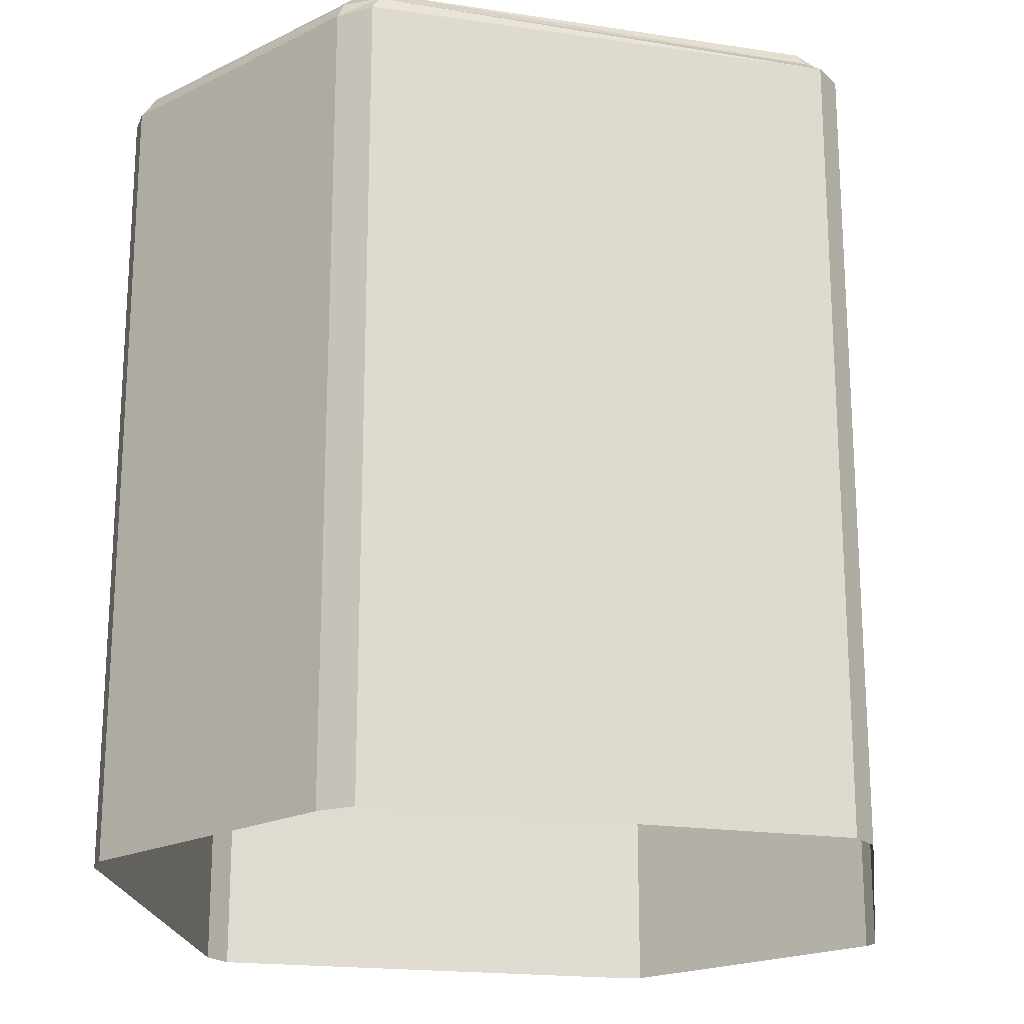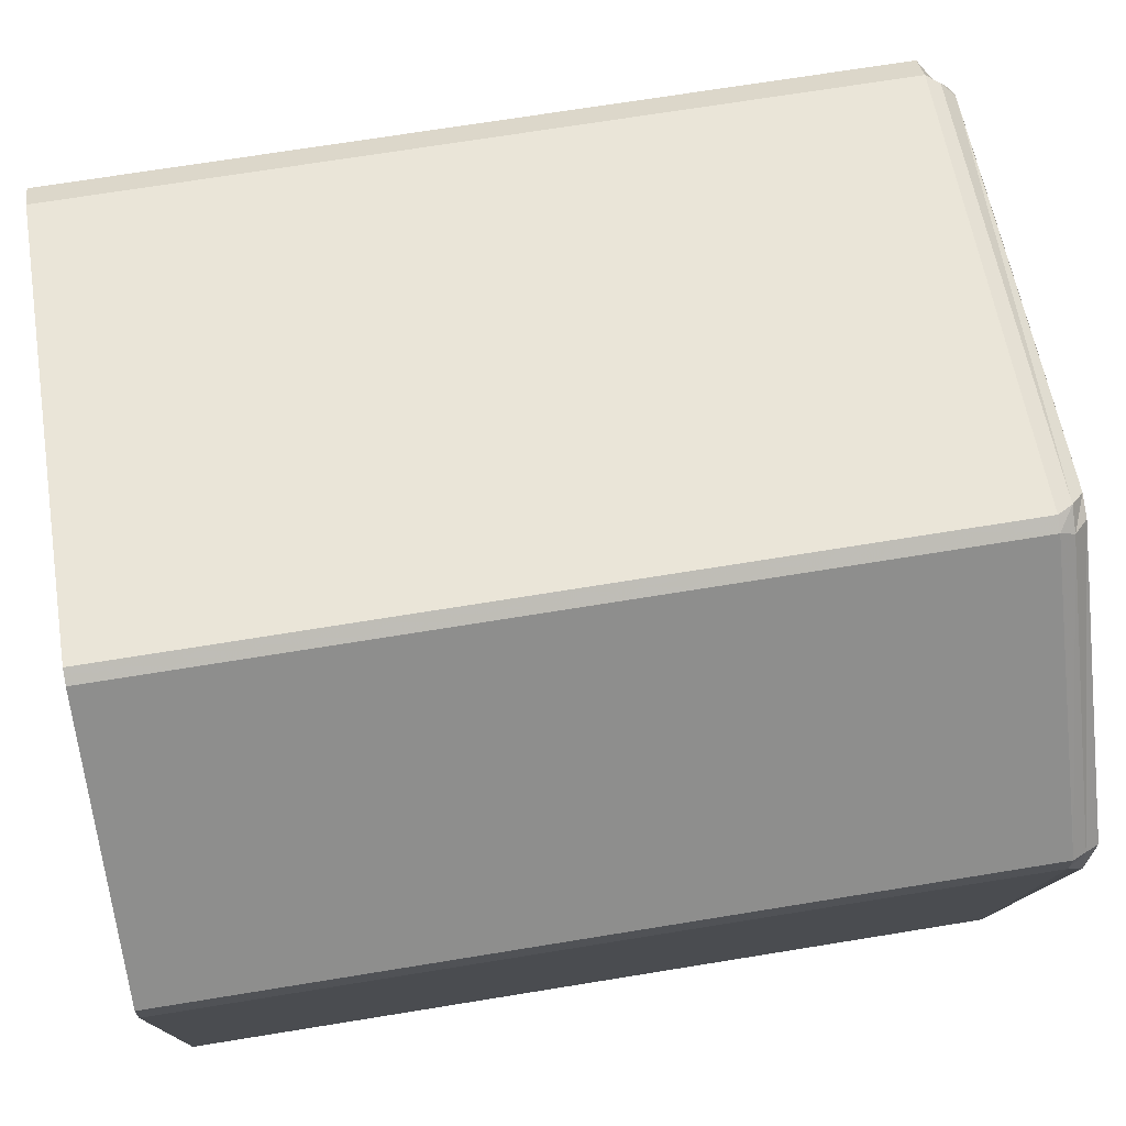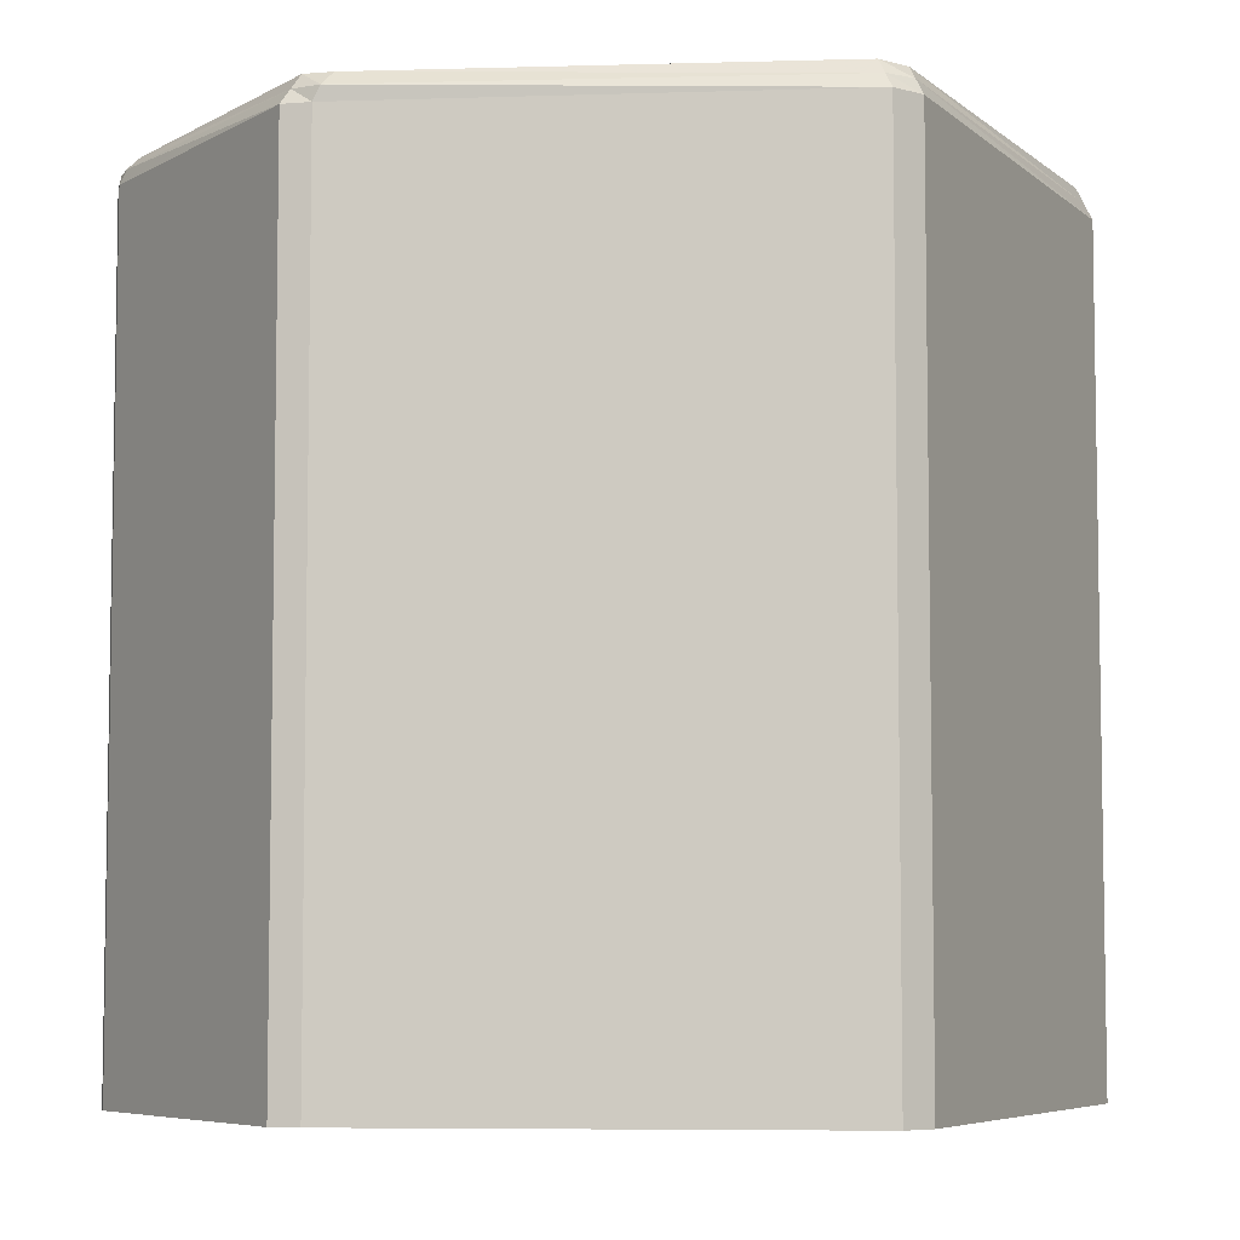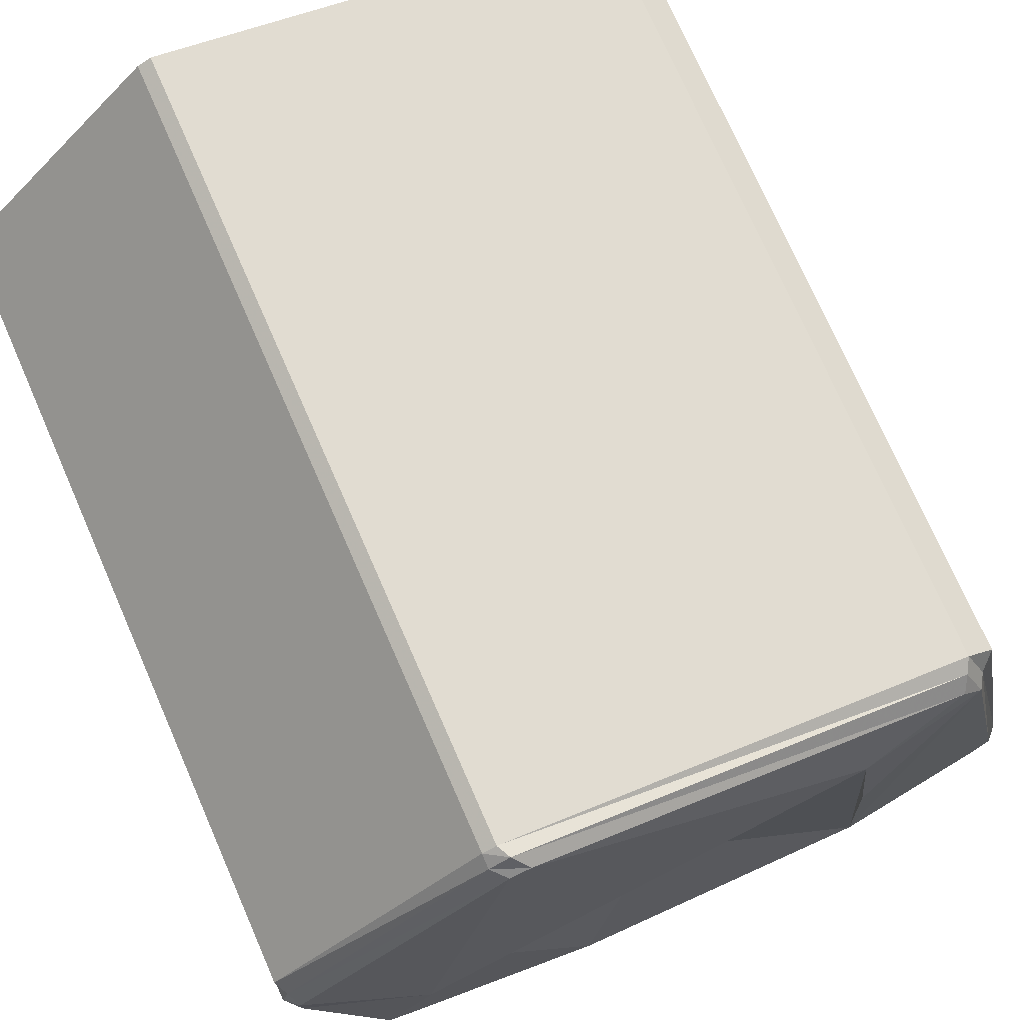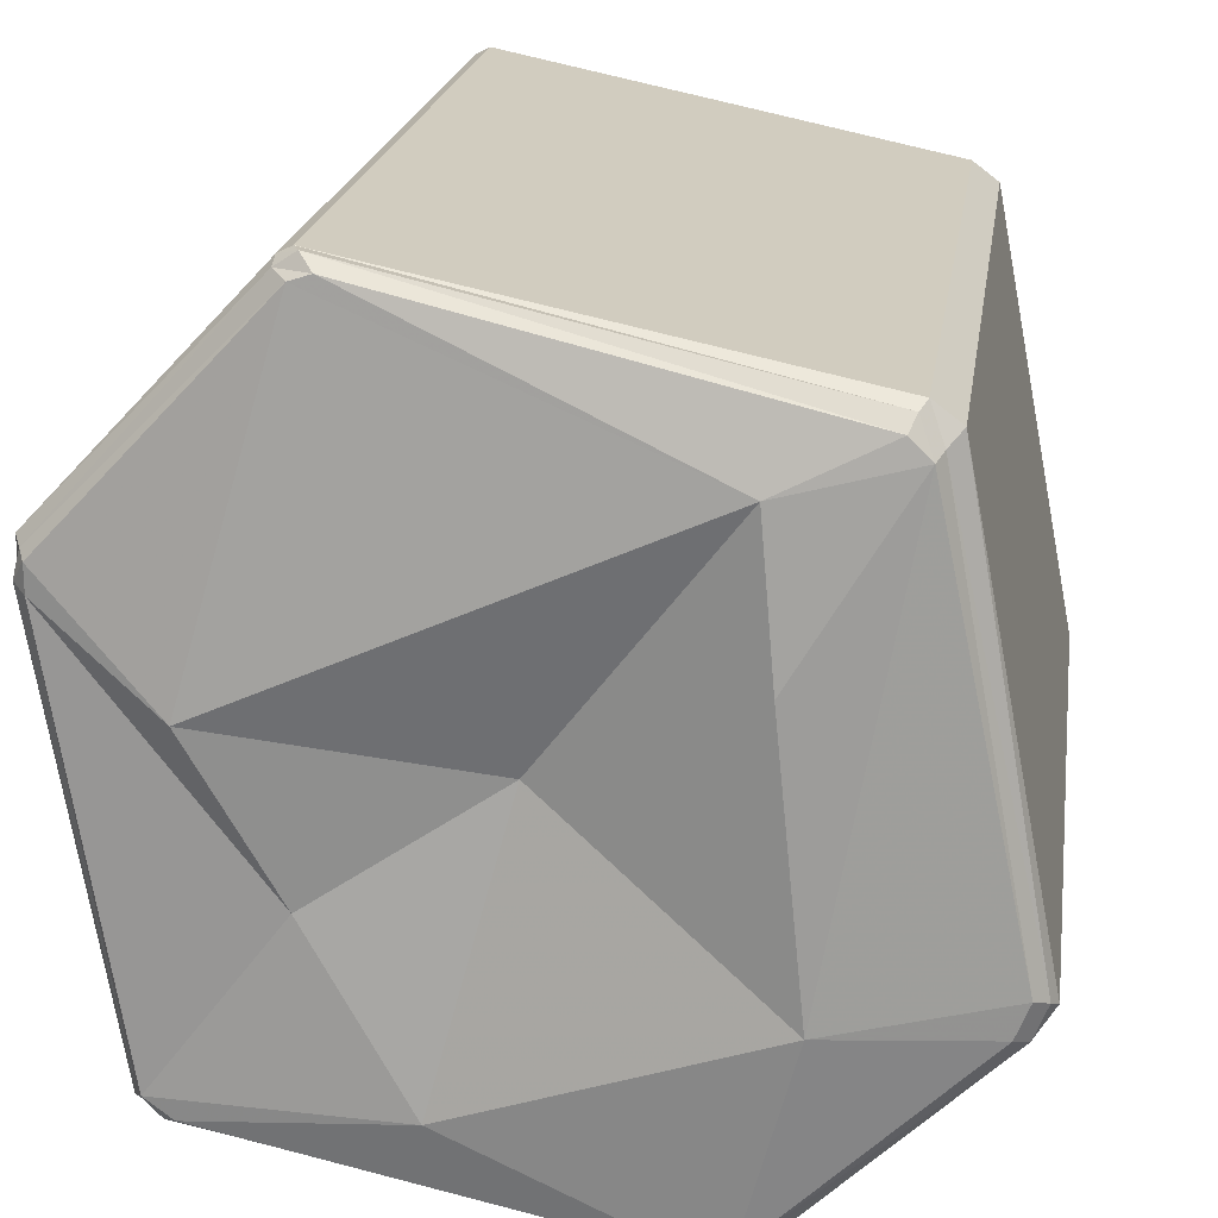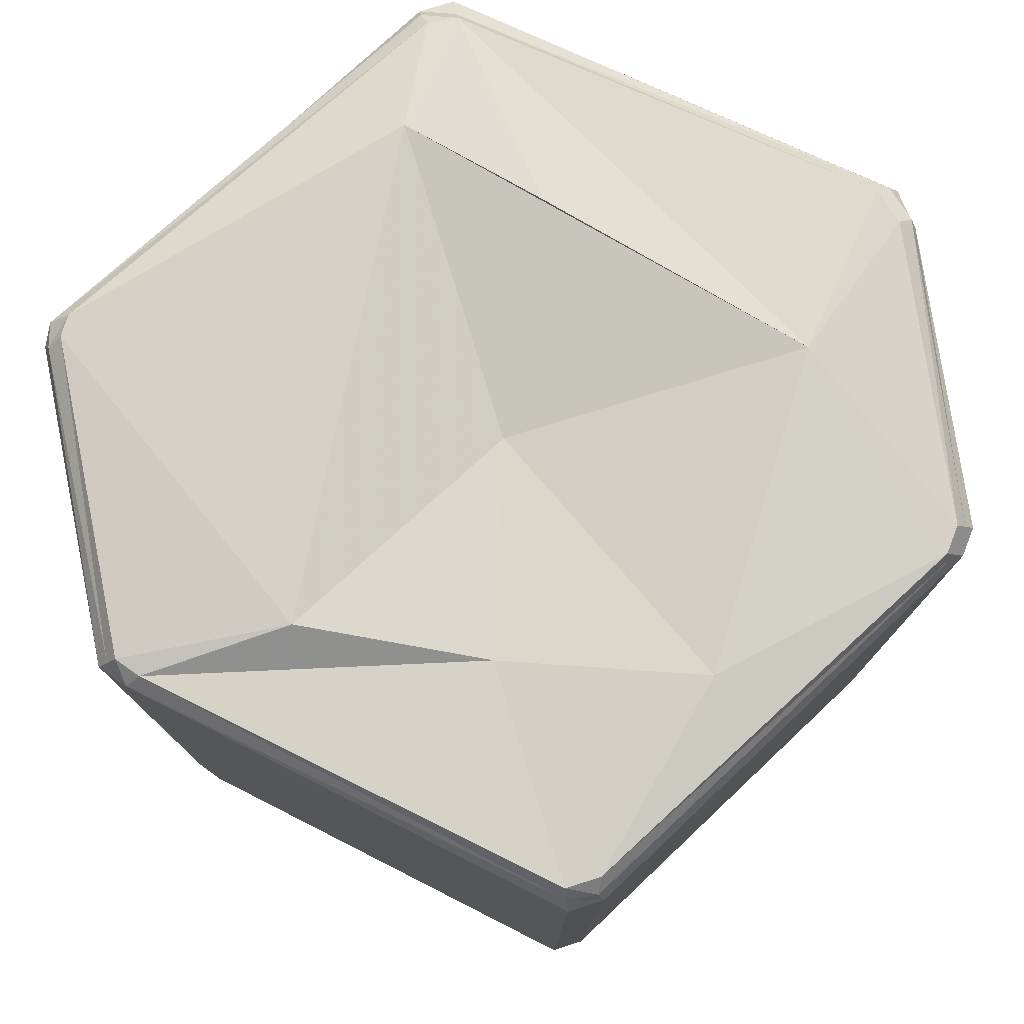
<metadata>
{"format":"obj","ext":"obj","renderer":"f3d","projection":"perspective","resolution":1024,"background":"white","views":[{"elev":-20.5,"azim":-93.9,"up":"+Y"},{"elev":69.1,"azim":80.7,"up":"+Z"},{"elev":-6.2,"azim":103.9,"up":"+Y"},{"elev":74.0,"azim":156.3,"up":"+Z"},{"elev":20.4,"azim":-171.7,"up":"+Z"},{"elev":77.9,"azim":125.5,"up":"+Y"}]}
</metadata>
<code>
v 0.4453 0.7656 0.2031
v 0.4453 0.7656 0.1719
v 0.4453 -0.1484 0.1719
v 0.4453 -0.1484 0.2031
v 0.2031 0.7656 0.4609
v 0.2031 0.7812 0.4531
v 0.4375 0.7812 0.1953
v 0.4453 0.7812 0.1641
v 0.3672 0.7656 -0.3438
v 0.3672 -0.1484 -0.3438
v 0.3359 0.7656 -0.3672
v 0.3359 -0.1484 -0.3672
v -0.1797 0.7656 -0.4688
v -0.1797 -0.1484 -0.4688
v -0.2109 0.7656 -0.4609
v -0.2109 -0.1484 -0.4609
v -0.4531 0.7656 -0.2266
v -0.4531 -0.1484 -0.2266
v -0.4766 0.7656 -0.1875
v -0.4766 -0.1484 -0.1875
v -0.4688 0.7812 -0.1797
v -0.375 0.7656 0.3359
v -0.375 -0.1484 0.3359
v -0.3438 0.7656 0.3594
v -0.3438 -0.1484 0.3594
v 0.1875 0.7656 0.4688
v 0.1875 -0.1484 0.4688
v 0.2031 -0.1484 0.4609
v 0.3594 0.7812 -0.3359
v 0.3359 0.7812 -0.3594
v -0.1719 0.7812 -0.4609
v -0.2031 0.7812 -0.4531
v -0.4531 0.7812 -0.2188
v -0.4531 0.7969 -0.1719
v -0.3594 0.7812 0.3203
v -0.3359 0.7812 0.3516
v 0.1797 0.7812 0.4688
v 0.1641 0.7969 0.4531
v 0.1875 0.7969 0.4453
v 0.4297 0.7969 0.1875
v 0.4297 0.7969 0.1562
v 0.3516 0.7969 -0.3281
v 0.3203 0.7969 -0.3516
v -0.1641 0.7969 -0.4531
v -0.1953 0.7969 -0.4453
v -0.4375 0.7969 -0.2109
v -0.2578 0.8203 -0.2109
v -0.3516 0.7969 0.3125
v -0.3281 0.7969 0.3359
v -0.2109 0.8203 0.2812
v 0.2969 0.8281 0.05469
v 0.2031 0.7969 -0.1328
v 0.08594 0.8125 -0.3281
v -0.2266 0.8281 0.1094
v 0 0.7734 0
f 1 2 3
f 1 3 4
f 1 4 5
f 1 5 6
f 1 6 7
f 1 7 2
f 2 7 8
f 2 8 9
f 2 9 10
f 2 10 3
f 9 11 12
f 9 12 10
f 11 13 14
f 11 14 12
f 13 15 16
f 13 16 14
f 15 17 18
f 15 18 16
f 19 20 18
f 19 18 17
f 19 17 21
f 19 21 22
f 19 22 23
f 19 23 20
f 22 24 25
f 22 25 23
f 24 26 27
f 24 27 25
f 26 5 28
f 26 28 27
f 5 4 28
f 8 29 9
f 9 29 11
f 11 29 30
f 11 30 13
f 13 30 31
f 13 31 15
f 15 31 32
f 15 32 17
f 17 32 33
f 17 33 21
f 21 33 34
f 21 34 35
f 21 35 22
f 22 35 24
f 24 35 36
f 24 36 26
f 26 36 37
f 26 37 5
f 5 37 6
f 6 37 38
f 6 38 39
f 6 39 7
f 7 39 40
f 7 40 8
f 8 40 41
f 8 41 29
f 29 41 42
f 29 42 30
f 30 42 43
f 30 43 31
f 31 43 44
f 31 44 32
f 32 44 45
f 32 45 33
f 33 45 46
f 33 46 34
f 34 46 47
f 34 47 48
f 34 48 35
f 35 48 36
f 36 48 49
f 36 49 37
f 37 49 38
f 38 49 50
f 38 50 39
f 39 50 51
f 39 51 40
f 40 51 41
f 41 51 52
f 41 52 42
f 42 52 53
f 42 53 43
f 43 53 44
f 44 53 47
f 44 47 45
f 45 47 46
f 50 54 47
f 50 47 55
f 50 55 51
f 51 55 52
f 52 55 53
f 53 55 47
f 50 49 48
f 50 48 54
f 54 48 47

</code>
